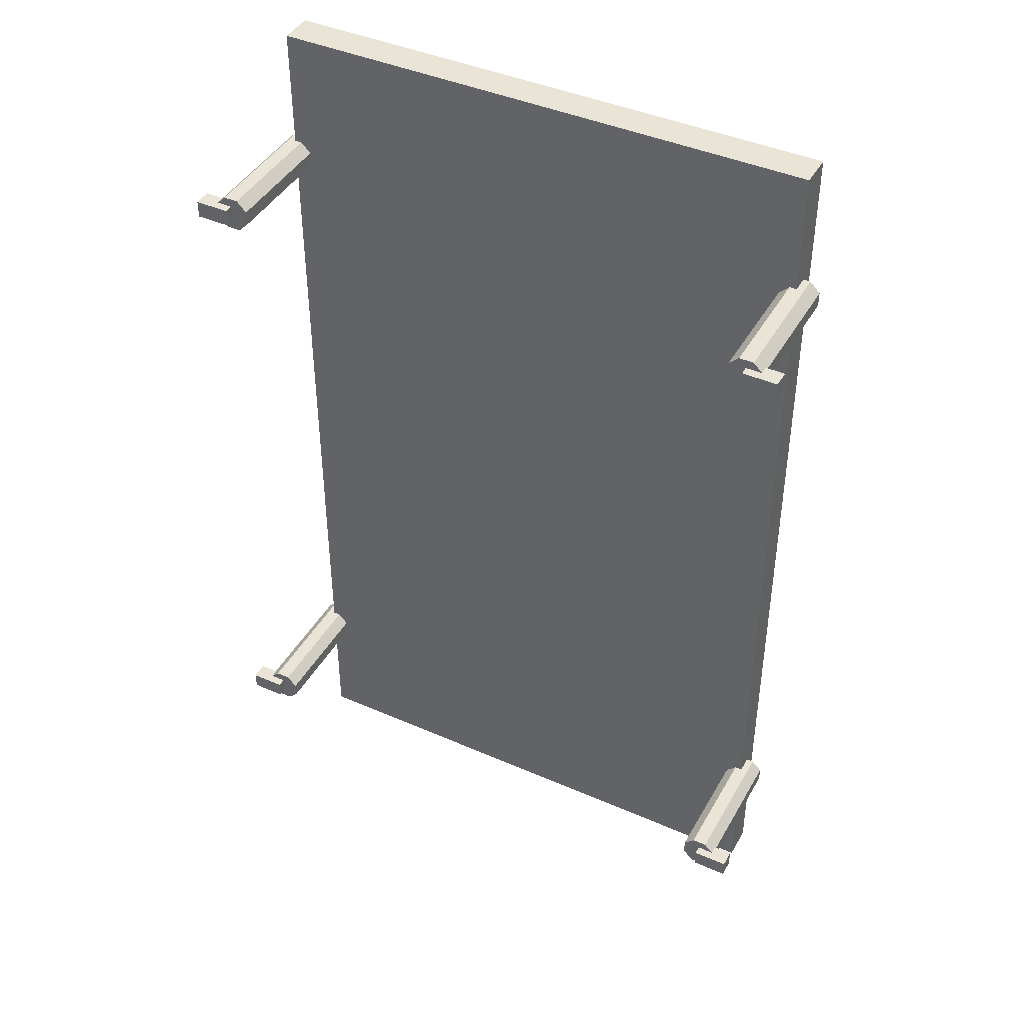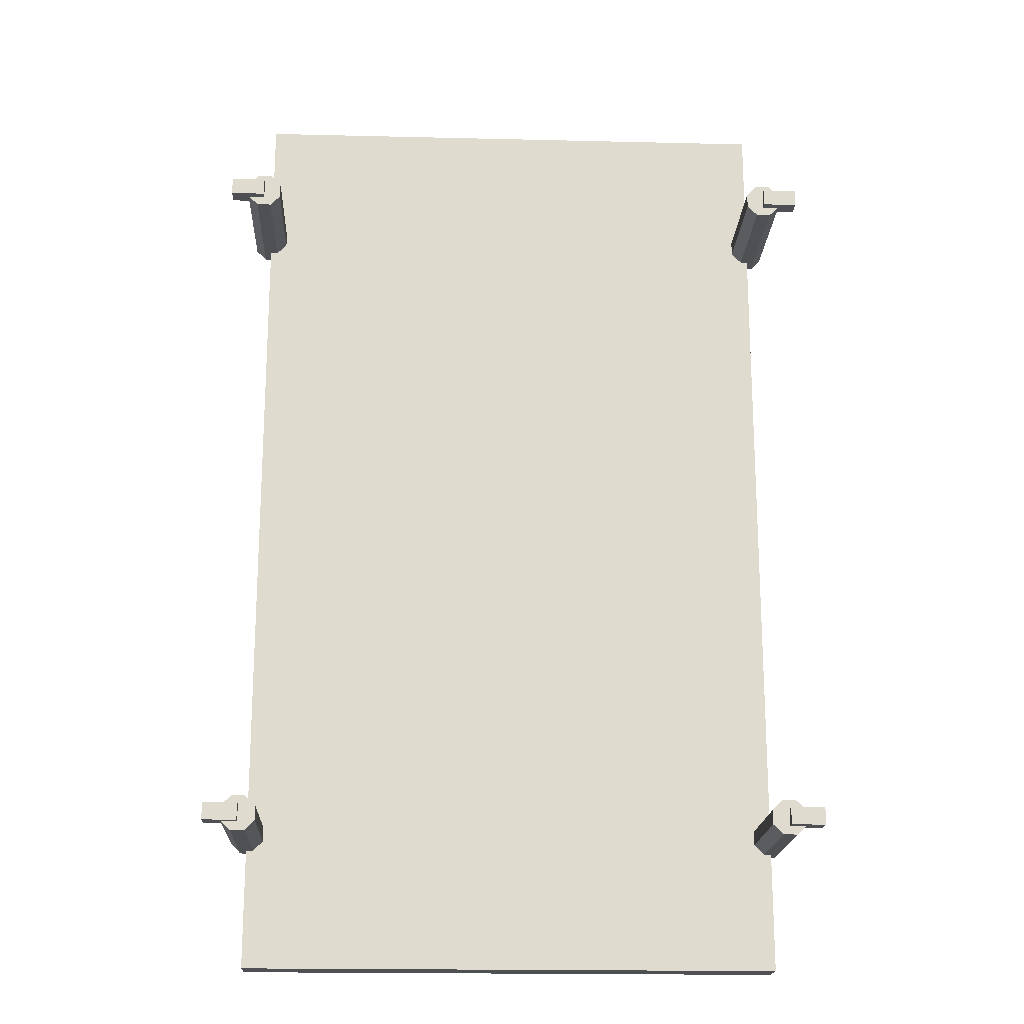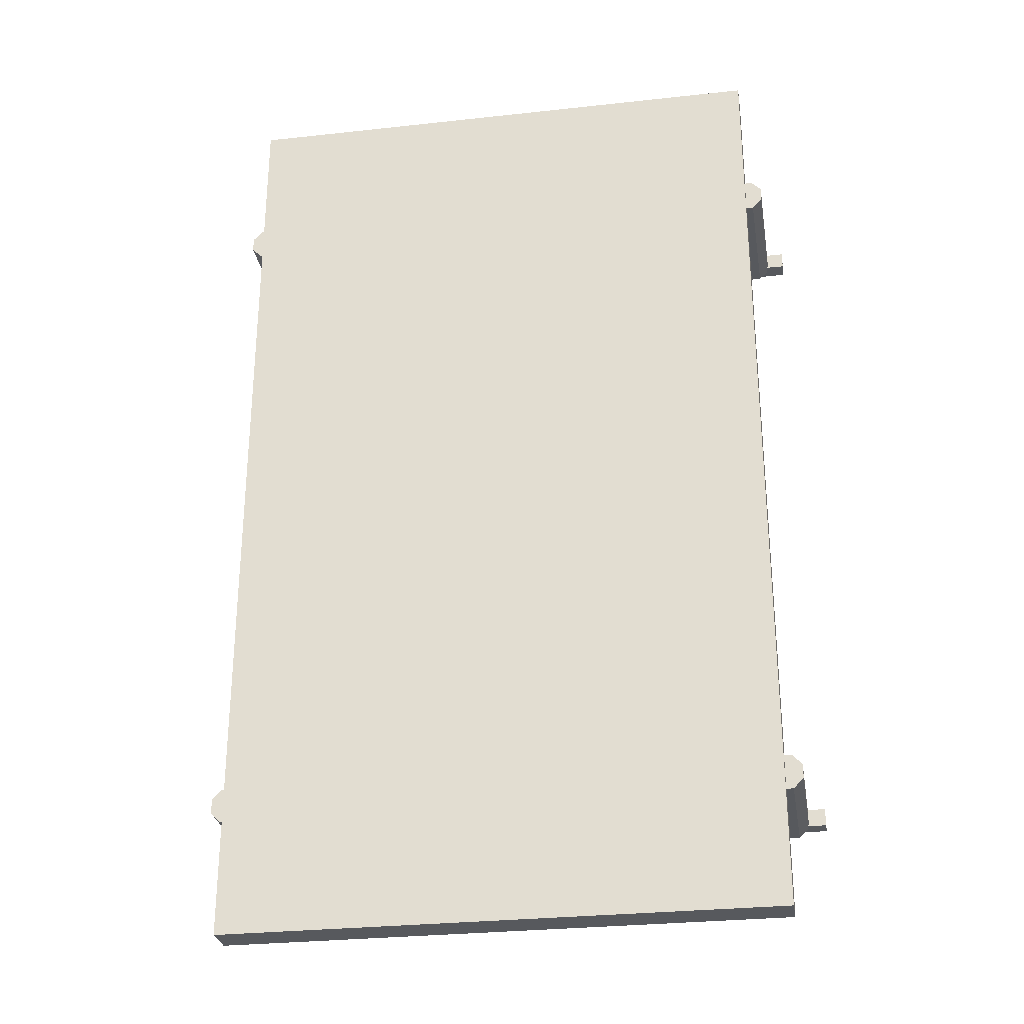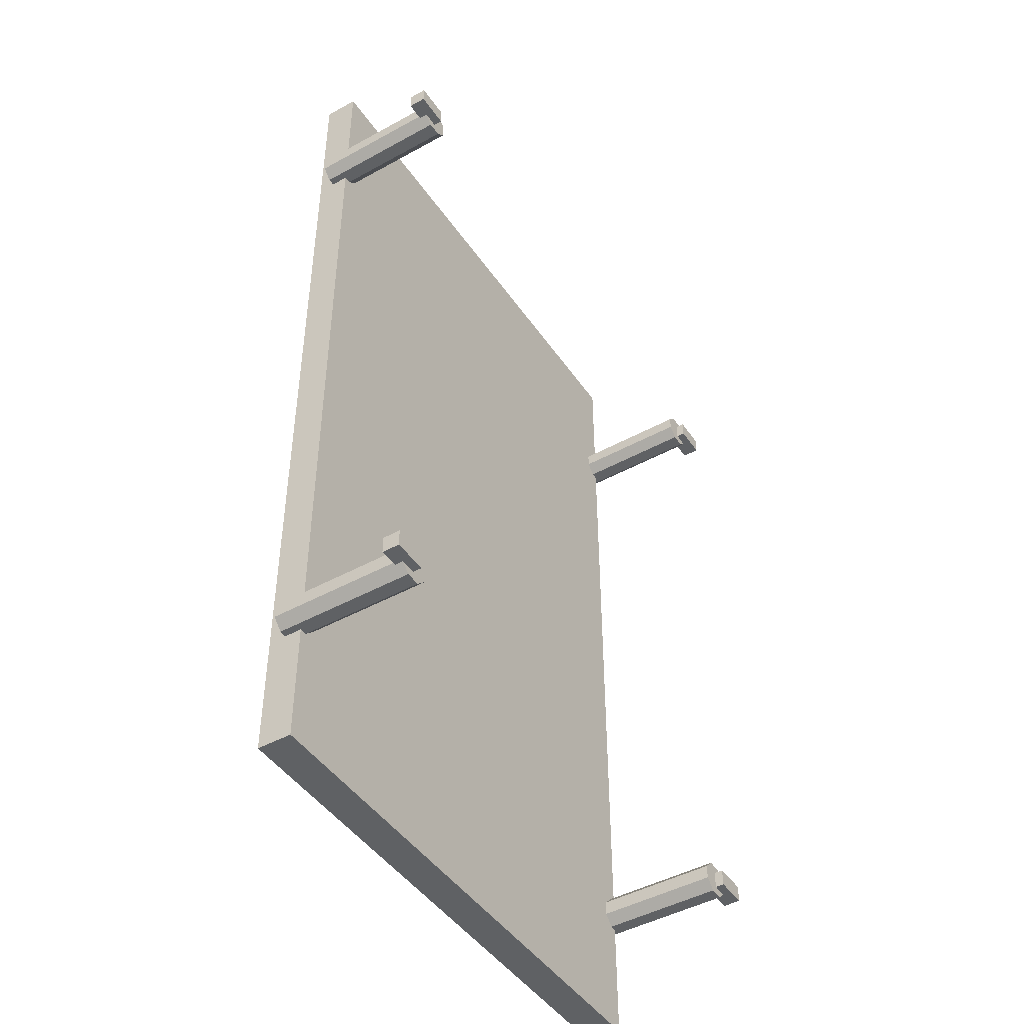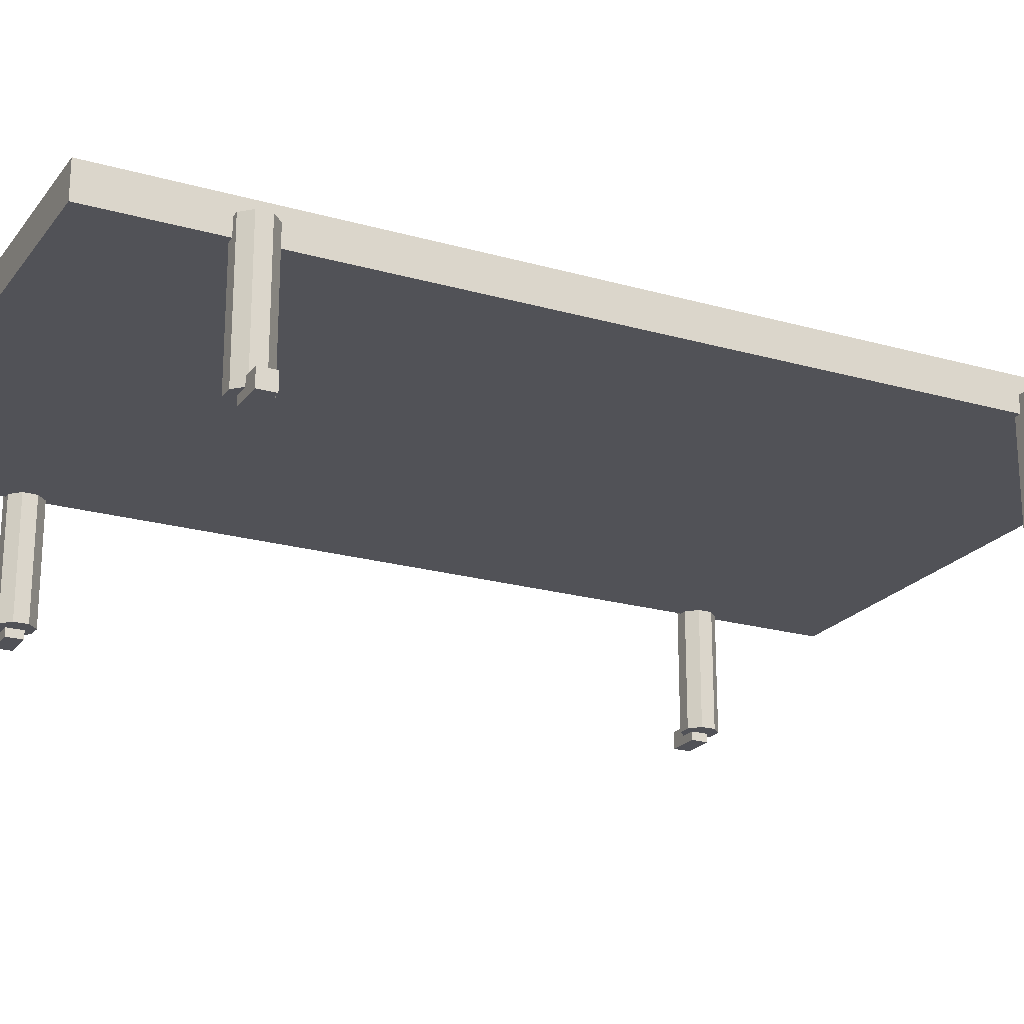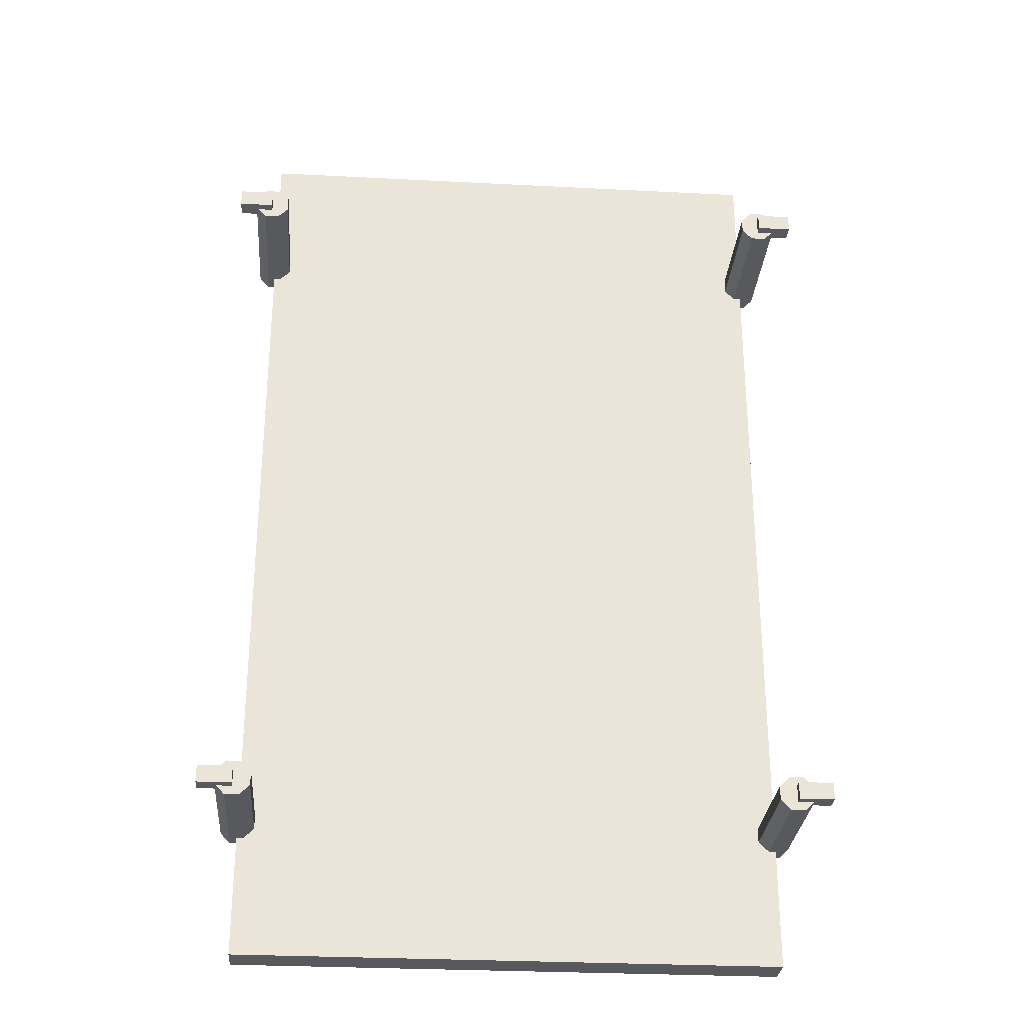
<metadata>
{"format":"obj","ext":"obj","renderer":"f3d","projection":"perspective","resolution":1024,"background":"white","views":[{"elev":42.6,"azim":27.6,"up":"+Z"},{"elev":-19.0,"azim":-2.6,"up":"+Z"},{"elev":-29.0,"azim":-170.7,"up":"+Z"},{"elev":-45.7,"azim":-57.6,"up":"+Z"},{"elev":-21.6,"azim":63.2,"up":"+Y"},{"elev":-29.0,"azim":-4.4,"up":"+Z"}]}
</metadata>
<code>
o axle_rearright
v -1.125 -0.4688 0.03125
v -1.125 -0.4062 0.03125
v -1.125 -0.4062 -0.03125
v -1.125 -0.4688 -0.03125
v -1 -0.4062 -0.03125
v -1 -0.4062 0.03125
v -1 -0.4688 0.03125
v -1 -0.4688 -0.03125
f 1 2 3 4
f 5 6 7 8
f 3 2 6 5
f 7 1 4 8
f 6 2 1 7
f 4 3 5 8
o axle_frontleft
v 1.125 -0.4062 2.469
v 1.125 -0.4062 2.531
v 1.125 -0.4688 2.531
v 1.125 -0.4688 2.469
v 1 -0.4688 2.531
v 1 -0.4062 2.531
v 1 -0.4062 2.469
v 1 -0.4688 2.469
f 9 10 11 12
f 13 14 15 16
f 14 10 9 15
f 12 11 13 16
f 11 10 14 13
f 15 9 12 16
o axle_rearleft
v 1.125 -0.4062 -0.03125
v 1.125 -0.4062 0.03125
v 1.125 -0.4688 0.03125
v 1.125 -0.4688 -0.03125
v 1 -0.4688 0.03125
v 1 -0.4062 0.03125
v 1 -0.4062 -0.03125
v 1 -0.4688 -0.03125
f 17 18 19 20
f 21 22 23 24
f 22 18 17 23
f 20 19 21 24
f 19 18 22 21
f 23 17 20 24
o cuboid
v 1 0.125 -0.5
v 1 0.125 3
v 1 -0 3
v 1 0 -0.5
v -1 -0 3
v -1 0.125 3
v -1 0.125 -0.5
v -1 0 -0.5
f 25 26 27 28
f 29 30 31 32
f 30 26 25 31
f 28 27 29 32
f 27 26 30 29
f 31 25 28 32
o spring_rearleft
v 1.062 -0.4375 0.02589
v 1.026 -0.4375 0.0625
v 1 -0.4375 -0
v 1.062 0.0625 0.02589
v 1.026 0.0625 0.0625
v 1 0.0625 0
v 1.062 -0.4375 -0.02589
v 1.062 0.0625 -0.02589
v 1.026 -0.4375 -0.0625
v 1.026 0.0625 -0.0625
v 0.9741 -0.4375 -0.0625
v 0.9741 0.0625 -0.0625
v 0.9375 -0.4375 -0.02589
v 0.9375 0.0625 -0.02589
v 0.9375 -0.4375 0.02589
v 0.9375 0.0625 0.02589
v 0.9741 -0.4375 0.0625
v 0.9741 0.0625 0.0625
f 33 34 35
f 34 33 36 37
f 37 36 38
f 39 33 35
f 33 39 40 36
f 36 40 38
f 41 39 35
f 39 41 42 40
f 40 42 38
f 43 41 35
f 41 43 44 42
f 42 44 38
f 45 43 35
f 43 45 46 44
f 44 46 38
f 47 45 35
f 45 47 48 46
f 46 48 38
f 49 47 35
f 47 49 50 48
f 48 50 38
f 34 49 35
f 49 34 37 50
f 50 37 38
o spring_frontleft
v 1.062 -0.4375 2.526
v 1.026 -0.4375 2.562
v 1 -0.4375 2.5
v 1.062 0.0625 2.526
v 1.026 0.0625 2.562
v 1 0.0625 2.5
v 1.062 -0.4375 2.474
v 1.062 0.0625 2.474
v 1.026 -0.4375 2.438
v 1.026 0.0625 2.438
v 0.9741 -0.4375 2.438
v 0.9741 0.0625 2.438
v 0.9375 -0.4375 2.474
v 0.9375 0.0625 2.474
v 0.9375 -0.4375 2.526
v 0.9375 0.0625 2.526
v 0.9741 -0.4375 2.562
v 0.9741 0.0625 2.562
f 51 52 53
f 52 51 54 55
f 55 54 56
f 57 51 53
f 51 57 58 54
f 54 58 56
f 59 57 53
f 57 59 60 58
f 58 60 56
f 61 59 53
f 59 61 62 60
f 60 62 56
f 63 61 53
f 61 63 64 62
f 62 64 56
f 65 63 53
f 63 65 66 64
f 64 66 56
f 67 65 53
f 65 67 68 66
f 66 68 56
f 52 67 53
f 67 52 55 68
f 68 55 56
o axle_frontright
v -1.125 -0.4688 2.531
v -1.125 -0.4062 2.531
v -1.125 -0.4062 2.469
v -1.125 -0.4688 2.469
v -1 -0.4062 2.469
v -1 -0.4062 2.531
v -1 -0.4688 2.531
v -1 -0.4688 2.469
f 69 70 71 72
f 73 74 75 76
f 71 70 74 73
f 75 69 72 76
f 74 70 69 75
f 72 71 73 76
o spring_frontright
v -1.026 -0.4375 2.562
v -1.062 -0.4375 2.526
v -1 -0.4375 2.5
v -1.062 0.0625 2.526
v -1.026 0.0625 2.562
v -1 0.0625 2.5
v -1.062 -0.4375 2.474
v -1.062 0.0625 2.474
v -1.026 -0.4375 2.438
v -1.026 0.0625 2.438
v -0.9741 -0.4375 2.438
v -0.9741 0.0625 2.438
v -0.9375 -0.4375 2.474
v -0.9375 0.0625 2.474
v -0.9375 -0.4375 2.526
v -0.9375 0.0625 2.526
v -0.9741 -0.4375 2.562
v -0.9741 0.0625 2.562
f 77 78 79
f 80 78 77 81
f 80 81 82
f 78 83 79
f 84 83 78 80
f 84 80 82
f 83 85 79
f 86 85 83 84
f 86 84 82
f 85 87 79
f 88 87 85 86
f 88 86 82
f 87 89 79
f 90 89 87 88
f 90 88 82
f 89 91 79
f 92 91 89 90
f 92 90 82
f 91 93 79
f 94 93 91 92
f 94 92 82
f 93 77 79
f 81 77 93 94
f 81 94 82
o spring_rearright
v -1.026 -0.4375 0.0625
v -1.062 -0.4375 0.02589
v -1 -0.4375 -0
v -1.062 0.0625 0.02589
v -1.026 0.0625 0.0625
v -1 0.0625 0
v -1.062 -0.4375 -0.02589
v -1.062 0.0625 -0.02589
v -1.026 -0.4375 -0.0625
v -1.026 0.0625 -0.0625
v -0.9741 -0.4375 -0.0625
v -0.9741 0.0625 -0.0625
v -0.9375 -0.4375 -0.02589
v -0.9375 0.0625 -0.02589
v -0.9375 -0.4375 0.02589
v -0.9375 0.0625 0.02589
v -0.9741 -0.4375 0.0625
v -0.9741 0.0625 0.0625
f 95 96 97
f 98 96 95 99
f 98 99 100
f 96 101 97
f 102 101 96 98
f 102 98 100
f 101 103 97
f 104 103 101 102
f 104 102 100
f 103 105 97
f 106 105 103 104
f 106 104 100
f 105 107 97
f 108 107 105 106
f 108 106 100
f 107 109 97
f 110 109 107 108
f 110 108 100
f 109 111 97
f 112 111 109 110
f 112 110 100
f 111 95 97
f 99 95 111 112
f 99 112 100

</code>
